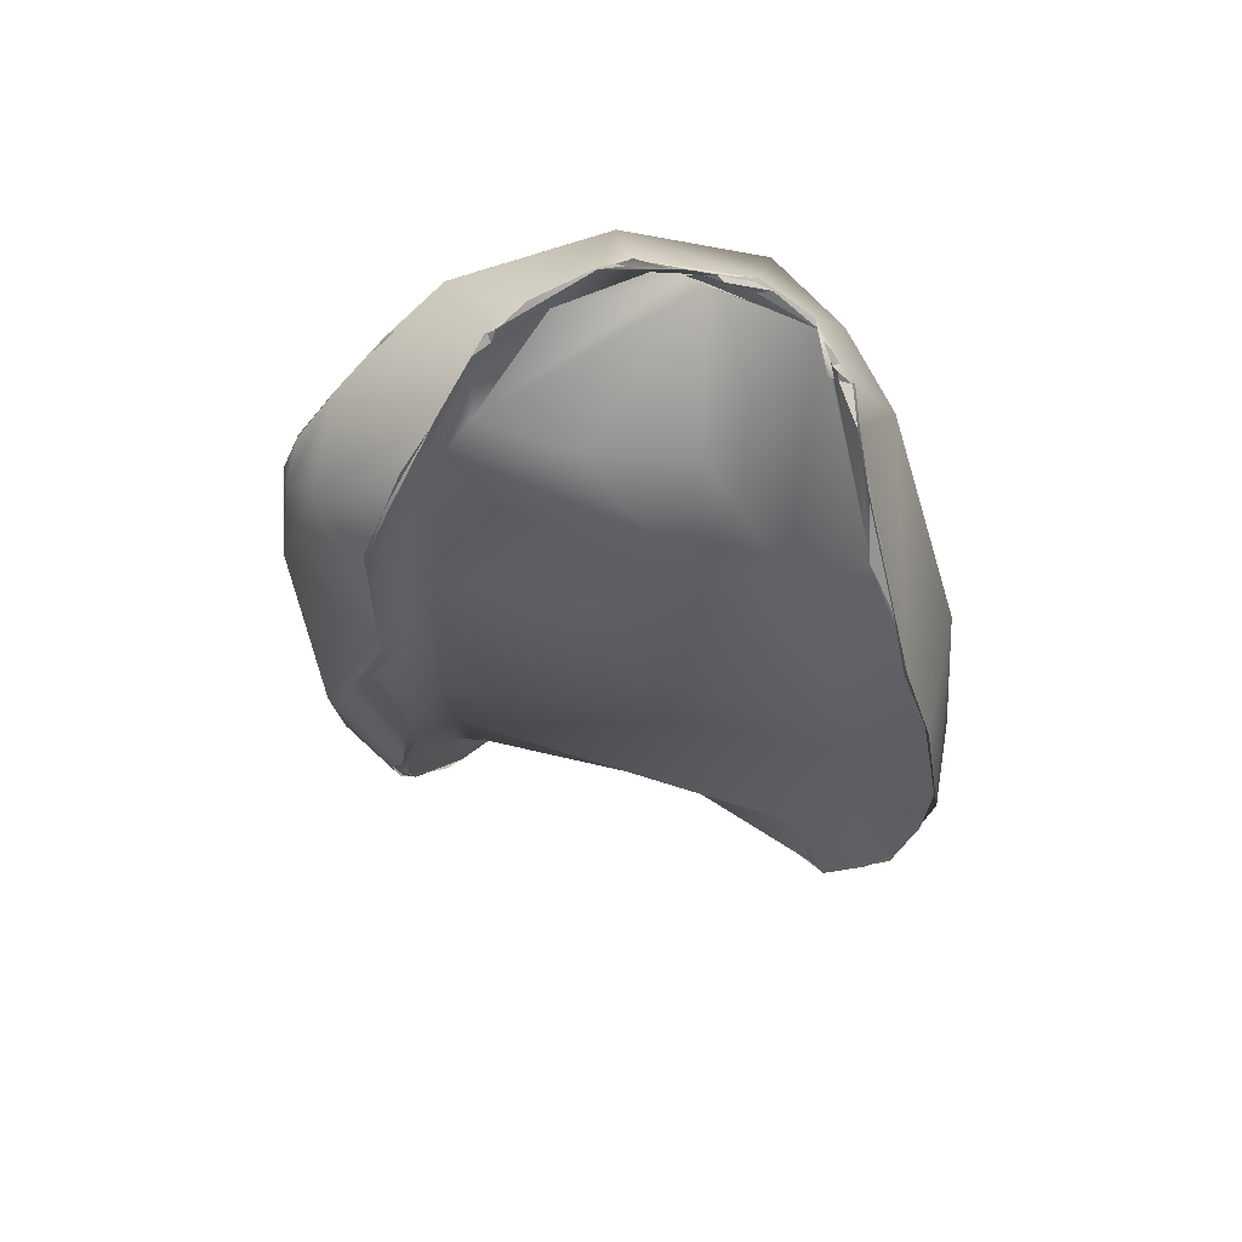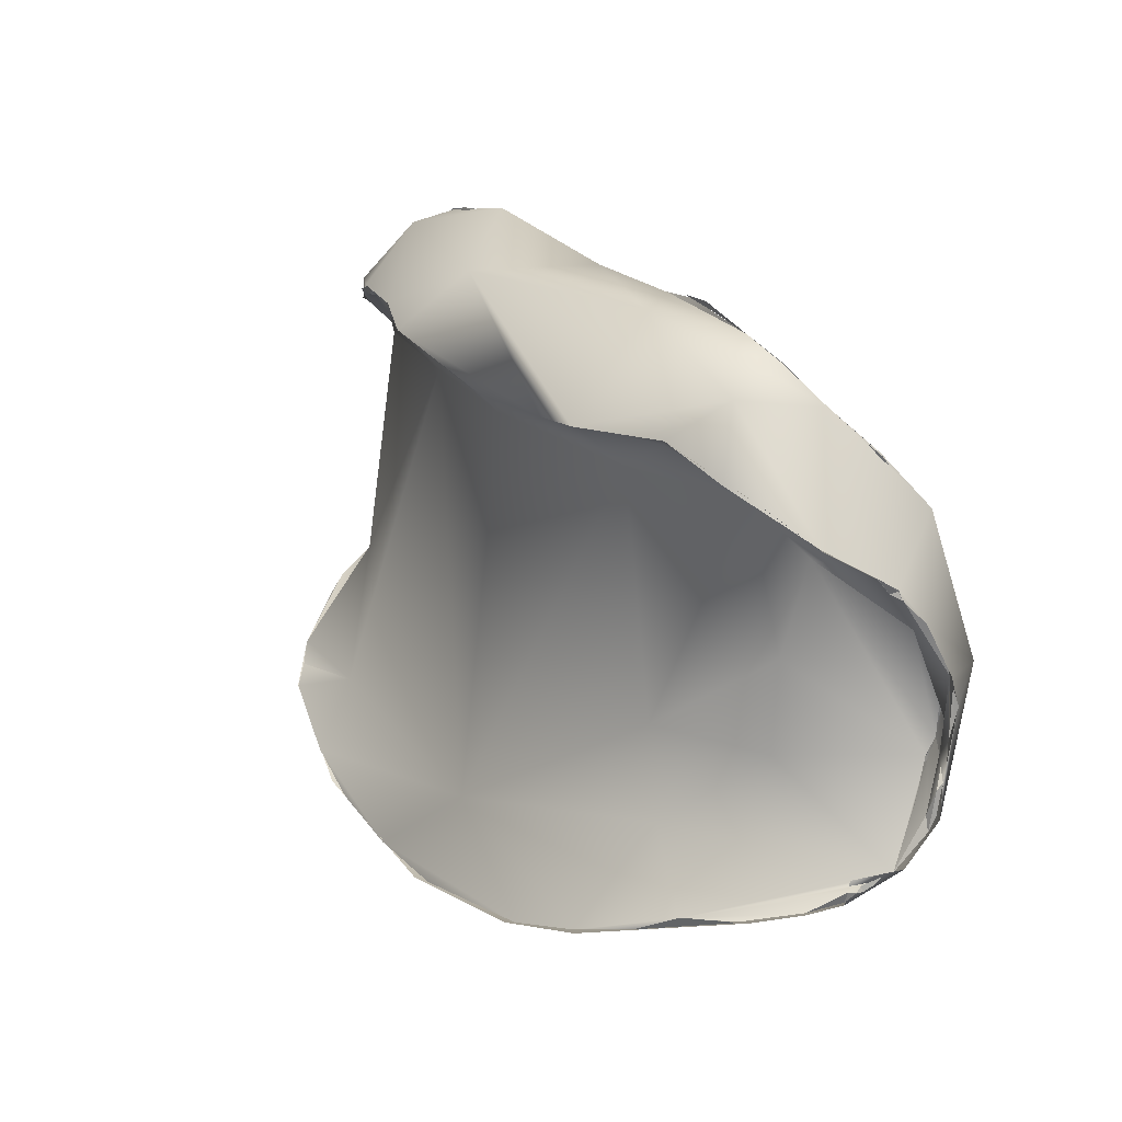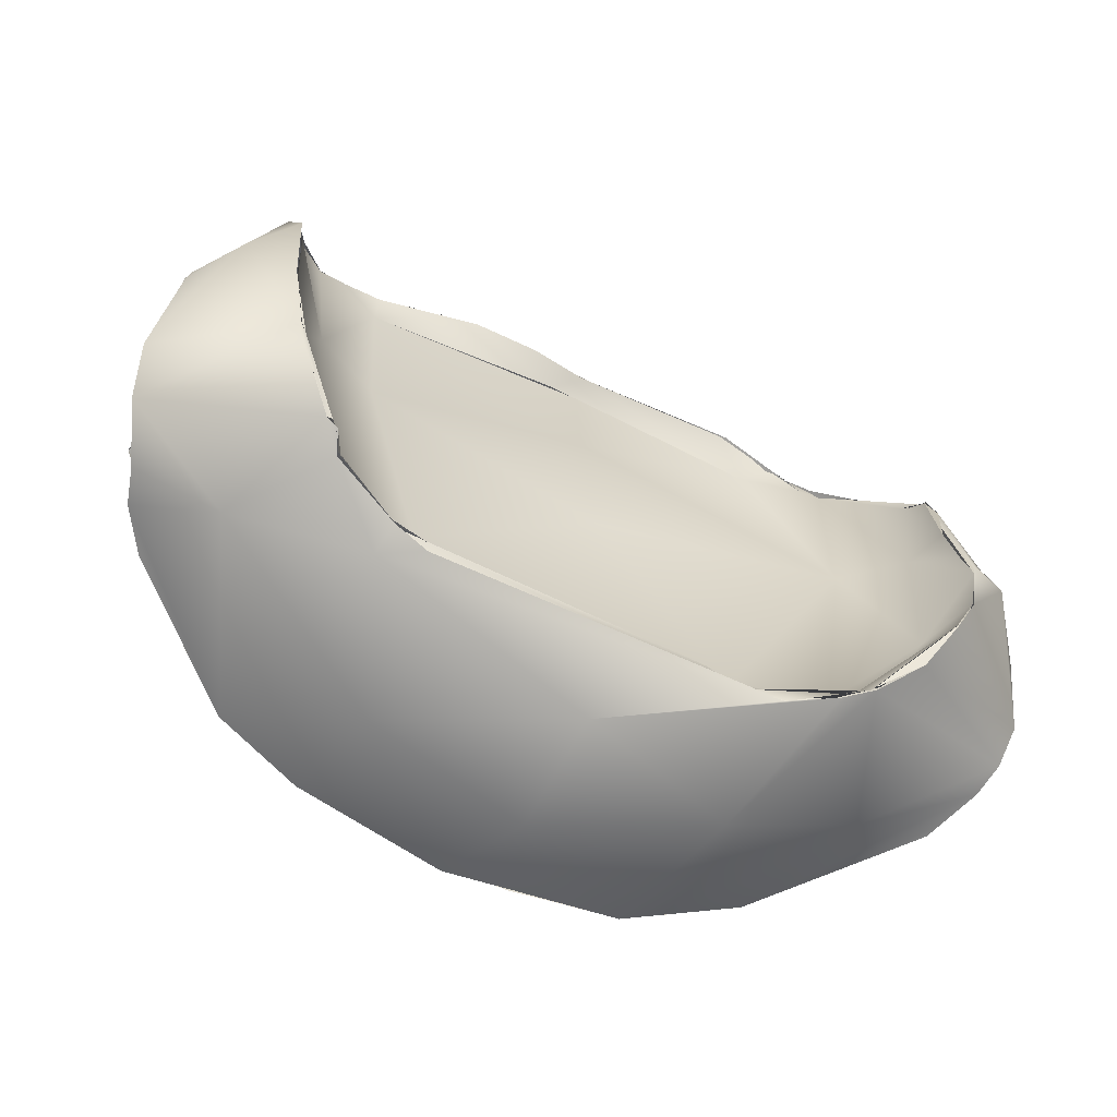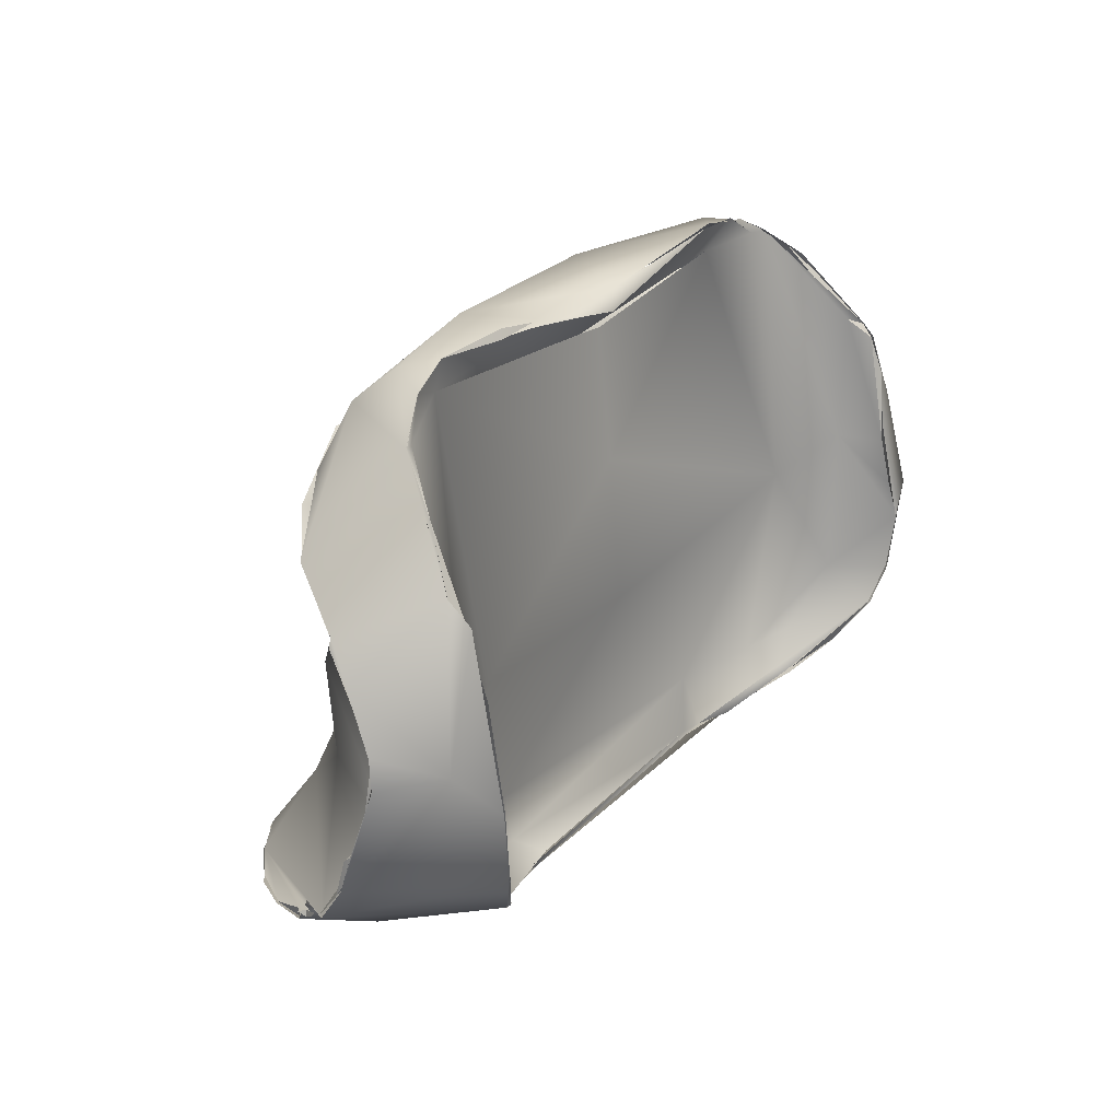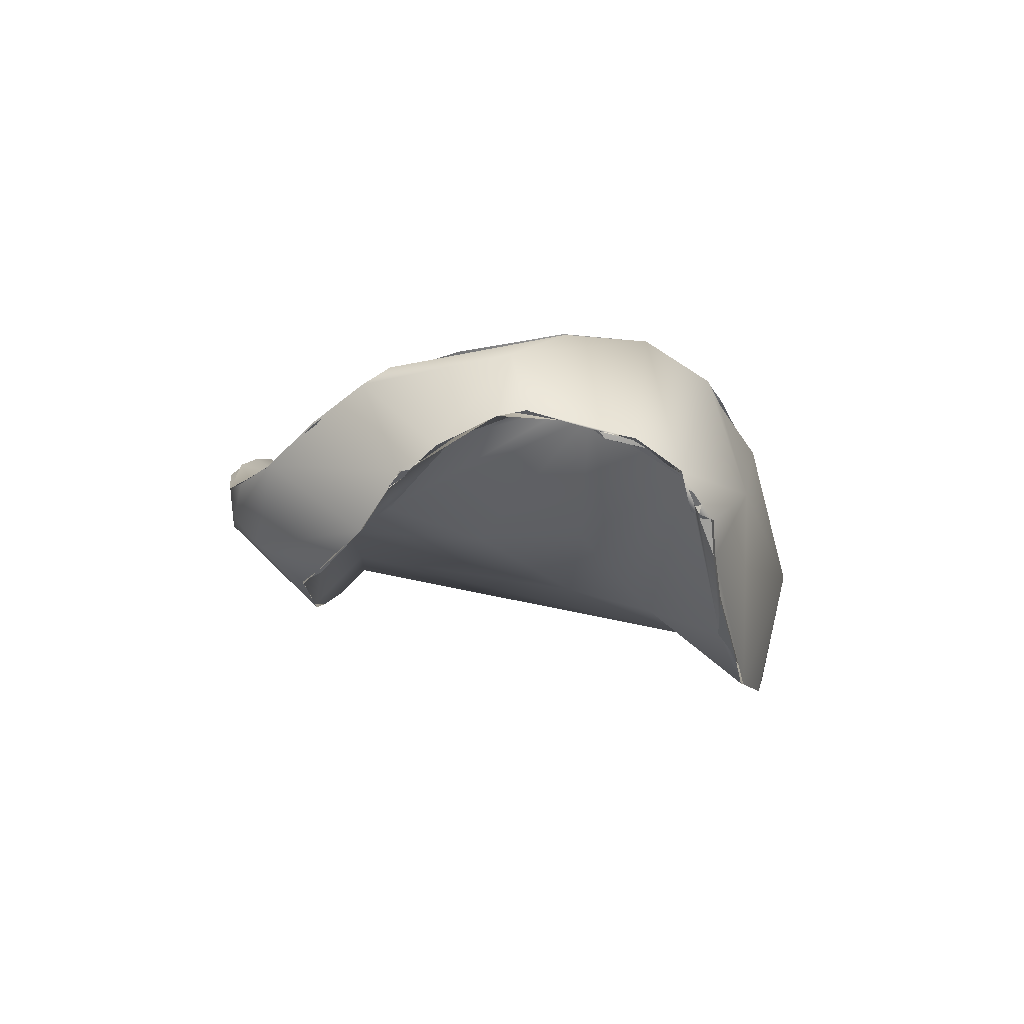
<metadata>
{"format":"obj","ext":"obj","renderer":"f3d","projection":"perspective","resolution":1024,"background":"white","views":[{"elev":-24.0,"azim":-91.6,"up":"+Z"},{"elev":25.0,"azim":-123.6,"up":"+Y"},{"elev":-57.3,"azim":-26.6,"up":"+Y"},{"elev":26.6,"azim":-55.4,"up":"+Y"},{"elev":3.2,"azim":-92.1,"up":"+Z"}]}
</metadata>
<code>
o grp1
v -13.48 -85.47 1417
v -13.27 -86.7 1416
v -13.39 -85.41 1417
v -13.31 -84.71 1417
v -13.38 -85.78 1416
v -13.31 -84.55 1417
v -13.07 -82.7 1417
v -13.31 -84.56 1417
v -13.31 -84.56 1417
v -13.04 -84.28 1417
v -13.31 -84.71 1417
v -13.32 -84.58 1417
v -13.09 -83.57 1417
v -12.72 -84.15 1417
v -12.84 -81.93 1417
v -13.31 -84.71 1417
v -12.94 -81.92 1417
v -12 -82.35 1419
v -13.08 -82.7 1417
v -12.88 -82.27 1417
v -13.09 -83.57 1417
v -12.45 -83.91 1418
v -10.66 -79.14 1418
v -10.94 -78.41 1418
v -10.71 -78.97 1418
v -12.73 -80.37 1416
v -12.52 -79.66 1416
v -12.07 -80.87 1417
v -12.25 -79.56 1416
v -12.34 -82.91 1417
v -12.07 -80.87 1417
v -12.23 -83.99 1417
v -10.45 -79.09 1415
v -10.9 -78.46 1418
v -10.69 -79.05 1418
v -10.15 -77 1417
v -10.25 -77.05 1417
v -12.41 -79.43 1416
v -12.52 -79.67 1416
v -12.52 -79.67 1416
v -12.4 -79.47 1416
v -12.25 -79.56 1416
v -12.4 -79.47 1416
v -12.14 -79.1 1415
v -12.25 -79.56 1416
v -12.15 -79.13 1415
v -9.481 -75.8 1416
v -10.15 -77 1417
v -9.259 -75.79 1416
v -11.46 -78.35 1414
v -11.44 -78.39 1414
v -8.685 -75.38 1414
v -10.34 -86.08 1419
v -10.69 -83.84 1419
v -10.27 -85.98 1419
v -10.18 -84.38 1418
v -10.68 -83.81 1419
v -10.64 -80.95 1419
v -13.07 -86.85 1416
v -12.76 -87.11 1415
v -12.55 -87.03 1415
v -12.83 -87.27 1415
v -13.12 -86.79 1416
v -12.76 -87.11 1415
v -12.83 -87.27 1415
v -12.76 -87.11 1415
v -12.85 -87.21 1415
v -13.31 -84.71 1417
v -13.18 -85.42 1416
v -13.38 -85.78 1416
v -13.38 -85.78 1416
v -13.18 -85.42 1416
v -13.12 -86.79 1416
v -13.12 -86.79 1416
v -13.18 -85.42 1416
v -12.34 -84.39 1417
v -12.68 -85.31 1417
v -12.27 -84.38 1417
v -10.31 -88.84 1415
v -10.24 -84.33 1414
v -13.18 -85.42 1416
v -12.72 -84.15 1417
v -12.33 -83.91 1417
v -9.166 -82.29 1417
v -10.45 -81.56 1414
v -8.91 -77.92 1414
v -7.438 -82.76 1416
v -10.15 -77 1417
v -9.476 -75.79 1416
v -8.362 -74.92 1415
v -7.203 -75.34 1415
v -9.297 -77.2 1413
v -10.36 -77.52 1413
v -8.339 -74.91 1415
v -7.784 -74.65 1414
v -7.146 -74.47 1415
v -7.146 -74.47 1415
v -8.633 -88.1 1418
v -8.961 -87.95 1418
v -8.805 -87.97 1418
v -10.07 -86.24 1419
v -8.96 -87.94 1418
v -8.536 -87.4 1417
v -12.64 -87.61 1414
v -12.68 -87.24 1414
v -12.85 -87.21 1415
v -12.34 -87.71 1413
v -12.6 -87.56 1414
v -12.85 -87.21 1415
v -12.68 -87.24 1414
v -12.32 -87.66 1413
v -12.6 -87.56 1414
v -12.68 -87.24 1414
v -12.32 -87.66 1413
v -10.19 -88.15 1411
v -11.33 -87.99 1412
v -7.465 -84.21 1412
v -5.18 -78.14 1413
v -6.674 -77.1 1413
v -4.77 -74.32 1414
v -1.547 -75.58 1415
v -4.199 -74.5 1416
v -3.188 -74.63 1416
v -5.212 -74.51 1415
v -5.137 -74.27 1415
v -7.146 -74.47 1415
v -7.518 -76.56 1412
v -7.943 -76.58 1412
v -8.597 -88.07 1418
v -11.56 -87.96 1412
v -8.096 -89.14 1409
v -8.557 -86.38 1412
v -0.7822 -79.26 1416
v -4.947 -76.75 1411
v -3.623 -75.43 1415
v -0.293 -74.62 1415
v -4.048 -74.43 1416
v -2.348 -74.77 1416
v -5.021 -76.79 1411
v -8.373 -88.37 1417
v -8.393 -88.4 1418
v -6.578 -89.07 1417
v -8.283 -88.22 1417
v -8.393 -88.4 1418
v -8.283 -88.22 1417
v -8.597 -88.07 1418
v -6.652 -89.59 1416
v -5.547 -87.38 1416
v -10.28 -88.09 1411
v -9.307 -88.7 1410
v -11.35 -88 1412
v -0.4539 -83.47 1416
v -8.033 -89.07 1409
v -9.307 -88.7 1410
v -1.61 -88.55 1410
v -0.7127 -75.66 1415
v -0.728 -75.11 1416
v -0.728 -75.11 1416
v -3.703 -76.95 1411
v 1.918 -74.89 1413
v -6.479 -89.1 1417
v -5.695 -88.53 1416
v -0.5586 -78.04 1412
v -5.473 -89.3 1417
v -0.09831 -90.56 1415
v -5.473 -89.3 1417
v -6.485 -89.06 1417
v -4.95 -89.08 1416
v 2.352 -88.97 1416
v 4.517 -89.28 1416
v -5.04 -90.8 1412
v -5.949 -89.84 1409
v 5.24 -75.33 1415
v 4.453 -74.21 1415
v -0.8188 -77.3 1411
v 3.336 -89.22 1416
v -5.656 -89.97 1409
v -6.03 -89.8 1409
v -6.695 -89.39 1409
v -1.384 -90.78 1409
v -1.987 -90.64 1409
v 4.228 -74.31 1415
v 3.739 -76.87 1412
v -0.3326 -91.36 1411
v 3.922 -78.36 1413
v 4.696 -77.23 1413
v 6.763 -74.94 1414
v 4.228 -74.31 1415
v 3.773 -76.86 1412
v 4.87 -76.48 1412
v 3.54 -88 1416
v 6.763 -82.3 1417
v 7.116 -75.24 1415
v 6.091 -74.55 1415
v 5.521 -74.55 1415
v 4.228 -74.31 1415
v 6.666 -74.76 1415
v 6.078 -74.58 1415
v 6.662 -74.73 1415
v 4.886 -76.51 1412
v 4.547 -89.34 1417
v 4.541 -90.62 1413
v 3.703 -90.27 1409
v 0.4827 -90.63 1409
v 4.791 -89.79 1409
v 7.726 -75.32 1415
v 7.429 -75.14 1415
v 8.5 -76.07 1416
v 8.242 -75.74 1414
v 6.185 -76.78 1413
v 7.68 -78.09 1414
v 8.641 -76.98 1413
v 6.983 -76.61 1412
v 6.498 -76.6 1412
v 6.878 -76.85 1412
v 6.878 -76.85 1412
v 6.498 -76.6 1412
v 6.967 -76.66 1412
v 7.758 -76.98 1413
v 5.914 -88.95 1417
v 6.133 -87.95 1416
v 8.657 -81.46 1418
v 8.46 -85.69 1418
v 9.152 -78.01 1417
v 9.374 -78.14 1418
v 9.357 -78.49 1418
v 9.051 -81.48 1419
v 9.384 -78.45 1418
v 9.433 -78.13 1418
v 9.357 -78.49 1418
v 9.422 -78.15 1418
v 9.088 -77.98 1417
v 8.523 -76.69 1417
v 9.422 -78.15 1418
v 8.697 -76.59 1416
v 8.168 -75.81 1416
v 10.93 -79.23 1417
v 5.324 -88.07 1410
v 7.215 -84.91 1412
v 8.732 -78.91 1414
v 10.08 -78.86 1415
v 6.867 -76.84 1412
v 7.758 -76.98 1413
v 10.08 -78.86 1415
v 10.02 -78.24 1414
v 9.109 -77.78 1413
v 10.08 -78.86 1415
v 10.05 -78.22 1414
v 6.055 -88.61 1417
v 6.657 -88.58 1417
v 6.734 -88.64 1417
v 6.438 -88.45 1417
v 7.319 -87.55 1417
v 9.329 -83.97 1419
v 9.427 -83.51 1419
v 9.118 -80.98 1419
v 9.252 -82.88 1419
v 9.345 -83.93 1419
v 9.462 -79.48 1418
v 9.462 -79.48 1418
v 9.357 -78.49 1418
v 11 -80.8 1418
v 8.76 -78.94 1414
v 9.307 -81.79 1414
v 10.85 -80.77 1417
v 10.68 -79.03 1415
v 2.842 -90.36 1409
v 10.02 -78.25 1414
v 8.563 -86.55 1419
v 7.862 -87.81 1418
v 6.737 -88.52 1417
v 7.857 -87.8 1418
v 8.567 -86.59 1419
v 8.588 -86.58 1419
v 12.15 -85.83 1416
v 9.087 -85.48 1419
v 9.093 -85.54 1419
v 10.63 -83.36 1419
v 8.224 -89.3 1414
v 10.86 -83.83 1417
v 10.17 -84.41 1415
v 11.44 -81.28 1417
v 11.6 -81.19 1417
v 11.78 -82.79 1417
v 11.6 -81.19 1417
v 11.43 -81.3 1417
v 11.39 -80.05 1416
v 11.39 -80.05 1416
v 7.108 -88.83 1410
v 7.779 -88.54 1410
v 7.067 -88.82 1410
v 7.779 -88.54 1410
v 8.493 -88.2 1411
v 11.81 -86.73 1416
v 8.493 -88.2 1411
v 10.64 -78.9 1415
v 11.39 -80.05 1416
v 11.94 -86.76 1416
v 11.9 -83.95 1417
v 11.65 -87.25 1415
v 11.95 -84.26 1417
v 11.64 -83.52 1417
v 11.74 -83.77 1417
v 11.65 -83.99 1417
v 11.85 -83.62 1417
v 11.79 -83.64 1417
v 11.86 -84.04 1417
v 11.74 -83.77 1417
v 11.83 -83.91 1417
v 11.86 -84.04 1417
v 11.65 -83.99 1417
v 11.74 -83.77 1417
v 11.86 -84.04 1417
v 11.95 -84.26 1417
v 11.65 -83.99 1417
v 11.85 -83.62 1417
v 11.83 -83.91 1417
v 11.74 -83.77 1417
v 11.95 -84.26 1417
v 11.83 -83.54 1417
v 11.78 -82.79 1417
v 11.6 -81.19 1417
v 11.71 -82.76 1417
v 8.493 -88.2 1411
v 11.63 -87.17 1415
v 10.95 -87.71 1413
v 12.07 -85.67 1416
v 10.55 -87.58 1413
v 10.96 -87.59 1413
v 8.493 -88.2 1411
v 10.61 -87.66 1413
f 3 4 5
f 4 3 8
f 9 10 11
f 14 12 13
f 15 14 13
f 12 14 16
f 18 17 7
f 6 1 7
f 18 7 1
f 21 19 20
f 18 23 24
f 27 28 15
f 18 26 17
f 27 29 28
f 28 22 15
f 30 31 32
f 32 31 33
f 18 24 26
f 34 35 36
f 24 38 26
f 26 38 39
f 40 41 42
f 43 44 45
f 28 29 46
f 24 47 38
f 24 48 47
f 50 38 47
f 47 52 50
f 53 18 1
f 53 54 18
f 55 56 57
f 23 18 54
f 58 57 56
f 62 63 64
f 65 66 67
f 68 69 70
f 71 72 73
f 74 75 76
f 59 77 78
f 59 78 80
f 81 16 14
f 22 14 15
f 82 83 76
f 75 82 76
f 33 78 32
f 25 58 84
f 84 37 25
f 78 33 85
f 37 84 49
f 86 85 33
f 46 51 86
f 46 33 28
f 46 86 33
f 88 49 89
f 90 89 49
f 84 91 49
f 49 91 90
f 92 50 52
f 93 86 51
f 93 127 86
f 47 94 95
f 52 47 95
f 94 97 95
f 100 101 102
f 102 101 53
f 99 53 2
f 103 55 98
f 2 79 99
f 2 53 1
f 56 55 103
f 101 54 53
f 104 2 61
f 105 106 60
f 2 104 79
f 84 58 56
f 108 109 110
f 111 112 113
f 114 105 115
f 105 60 115
f 116 114 115
f 80 78 85
f 117 80 85
f 86 118 117
f 91 84 87
f 86 127 119
f 97 120 95
f 90 91 96
f 91 121 122
f 123 120 97
f 91 122 96
f 124 125 126
f 92 52 127
f 127 93 128
f 107 79 104
f 103 84 56
f 131 107 130
f 115 60 59
f 132 115 59
f 59 80 132
f 132 80 117
f 91 87 133
f 117 85 86
f 119 118 86
f 118 119 134
f 120 123 136
f 137 125 124
f 127 52 139
f 134 119 127
f 95 120 52
f 52 120 139
f 140 129 99
f 141 142 143
f 144 145 146
f 143 103 98
f 140 99 79
f 143 142 103
f 79 107 131
f 84 103 87
f 87 103 148
f 149 150 151
f 87 152 133
f 115 132 153
f 154 115 153
f 132 117 155
f 135 91 156
f 136 123 158
f 117 118 155
f 120 160 139
f 147 161 140
f 79 147 140
f 162 103 142
f 162 148 103
f 153 132 155
f 156 91 133
f 138 122 121
f 157 138 121
f 155 118 163
f 120 136 160
f 161 147 164
f 168 162 142
f 169 162 168
f 164 147 170
f 147 79 171
f 152 87 148
f 171 79 131
f 153 155 172
f 121 173 157
f 118 134 163
f 134 175 163
f 159 175 134
f 159 139 160
f 176 167 166
f 169 167 176
f 147 165 170
f 177 171 131
f 160 136 174
f 158 182 136
f 159 160 183
f 159 183 175
f 147 171 165
f 171 184 165
f 171 177 180
f 133 173 156
f 163 185 155
f 160 174 187
f 173 188 157
f 175 189 163
f 163 189 186
f 190 160 187
f 183 160 190
f 191 152 148
f 192 133 152
f 186 185 163
f 194 188 173
f 173 193 194
f 198 193 199
f 191 148 162
f 192 152 191
f 202 165 184
f 184 203 202
f 180 203 184
f 171 180 184
f 172 155 204
f 204 155 205
f 193 192 206
f 204 181 172
f 133 192 173
f 192 193 173
f 193 206 199
f 207 208 209
f 186 189 210
f 211 185 186
f 211 186 210
f 212 213 187
f 187 174 197
f 197 207 187
f 207 209 187
f 189 214 210
f 200 214 189
f 215 210 214
f 216 217 218
f 219 216 218
f 213 190 187
f 191 169 176
f 191 162 169
f 170 165 220
f 220 165 202
f 222 192 223
f 224 225 206
f 224 206 222
f 227 226 224
f 230 231 232
f 233 234 235
f 192 222 206
f 233 235 236
f 155 185 238
f 240 239 185
f 241 240 211
f 237 209 208
f 211 210 244
f 242 245 210
f 245 242 243
f 246 213 212
f 245 247 210
f 209 212 187
f 248 212 209
f 176 201 249
f 201 250 249
f 250 252 249
f 220 202 251
f 191 176 221
f 221 176 252
f 221 252 253
f 254 255 256
f 227 222 257
f 257 222 258
f 191 221 192
f 223 192 221
f 255 259 256
f 222 227 224
f 260 261 227
f 262 228 259
f 237 229 228
f 237 208 229
f 228 262 237
f 265 263 247
f 237 266 248
f 267 204 205
f 238 185 239
f 211 240 185
f 212 268 246
f 248 209 237
f 250 269 252
f 272 273 271
f 269 253 252
f 277 274 275
f 258 223 276
f 277 278 255
f 251 202 279
f 223 221 253
f 269 223 253
f 276 223 269
f 258 222 223
f 262 259 255
f 278 262 255
f 282 280 265
f 202 203 279
f 280 263 265
f 283 262 284
f 285 286 287
f 237 262 288
f 283 288 262
f 203 289 279
f 290 291 238
f 293 239 294
f 295 238 239
f 239 281 294
f 264 239 240
f 264 281 239
f 264 280 281
f 263 280 264
f 264 240 263
f 265 247 297
f 288 266 237
f 297 247 245
f 297 245 296
f 282 265 297
f 155 238 205
f 205 238 291
f 251 298 270
f 251 279 298
f 274 270 275
f 298 275 270
f 275 278 277
f 281 280 294
f 301 294 280
f 302 280 282
f 303 280 302
f 304 280 303
f 284 299 305
f 302 282 306
f 301 280 304
f 307 308 309
f 310 311 312
f 313 314 315
f 316 317 318
f 284 262 278
f 299 284 278
f 320 322 321
f 285 323 286
f 238 295 292
f 275 299 278
f 294 325 329
f 298 279 300
f 294 301 327
f 299 275 319
f 294 328 293
f 300 279 289
f 330 328 329
f 324 331 289
f 294 329 328
f 289 326 300
f 289 331 326
l 178 179
l 195 196

</code>
